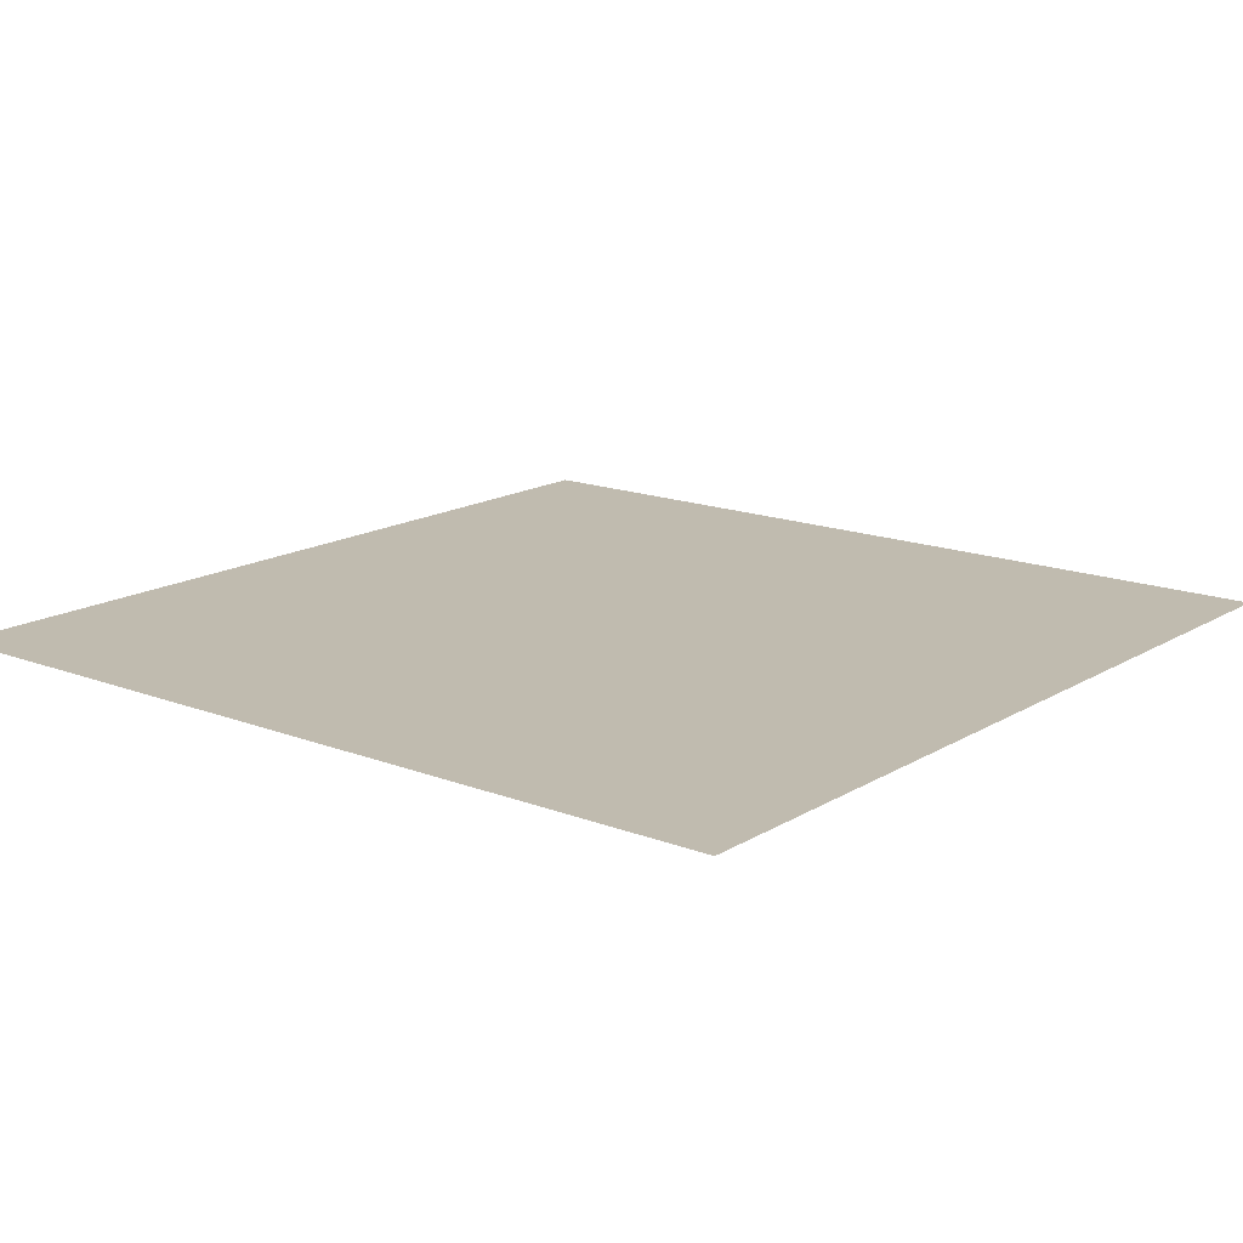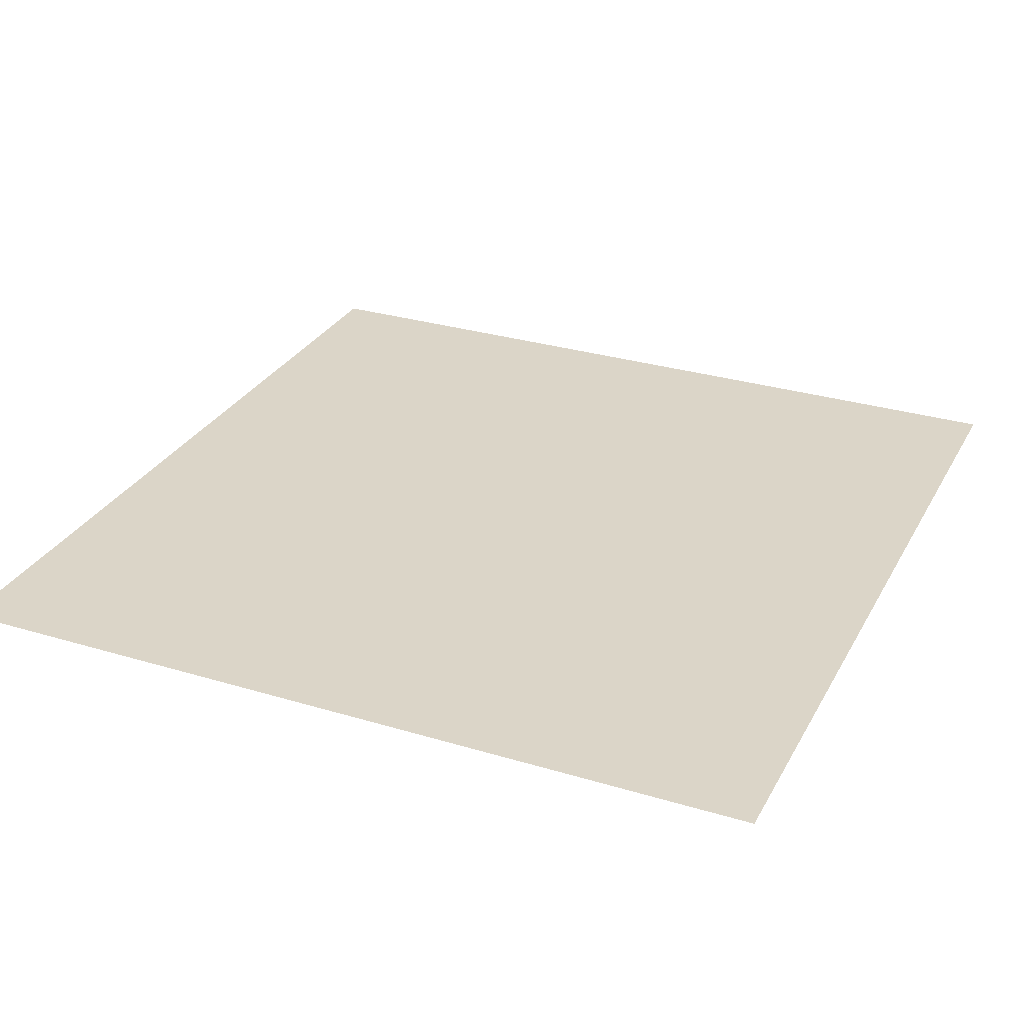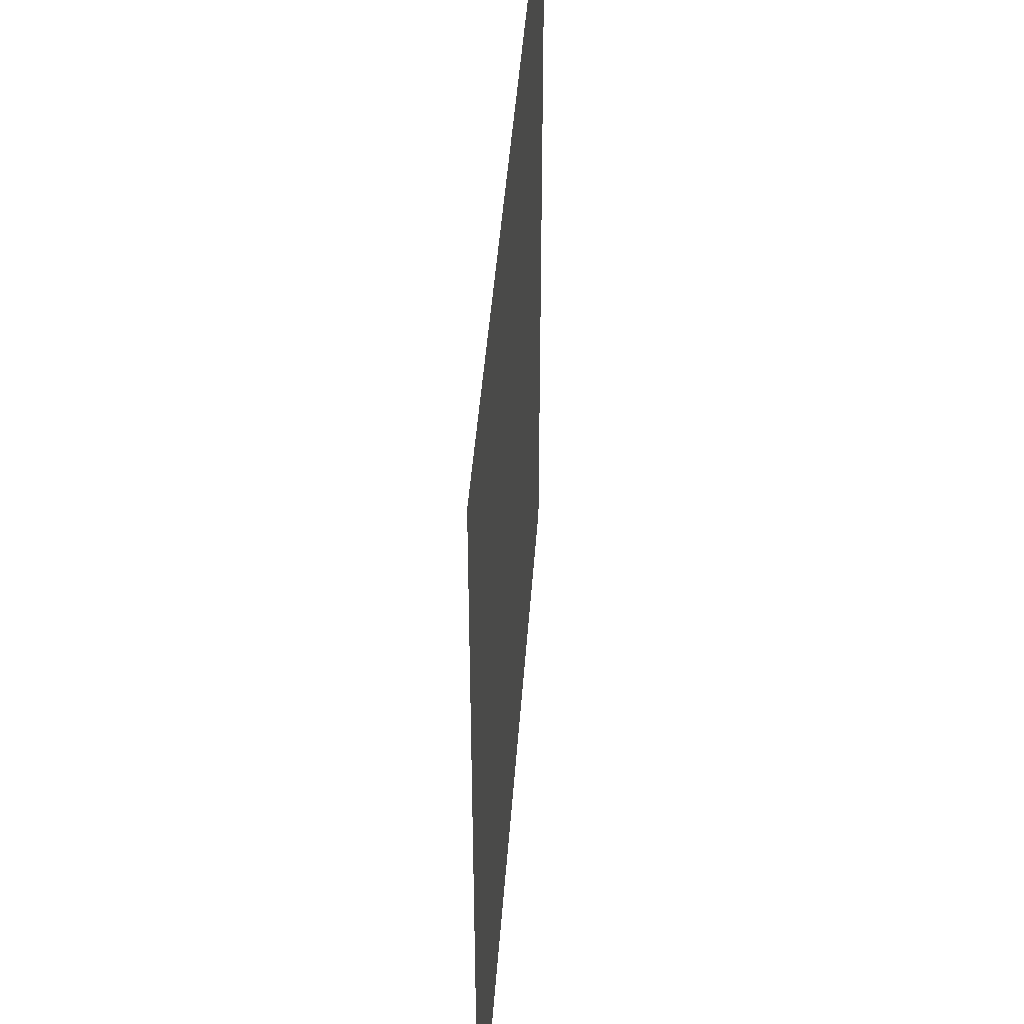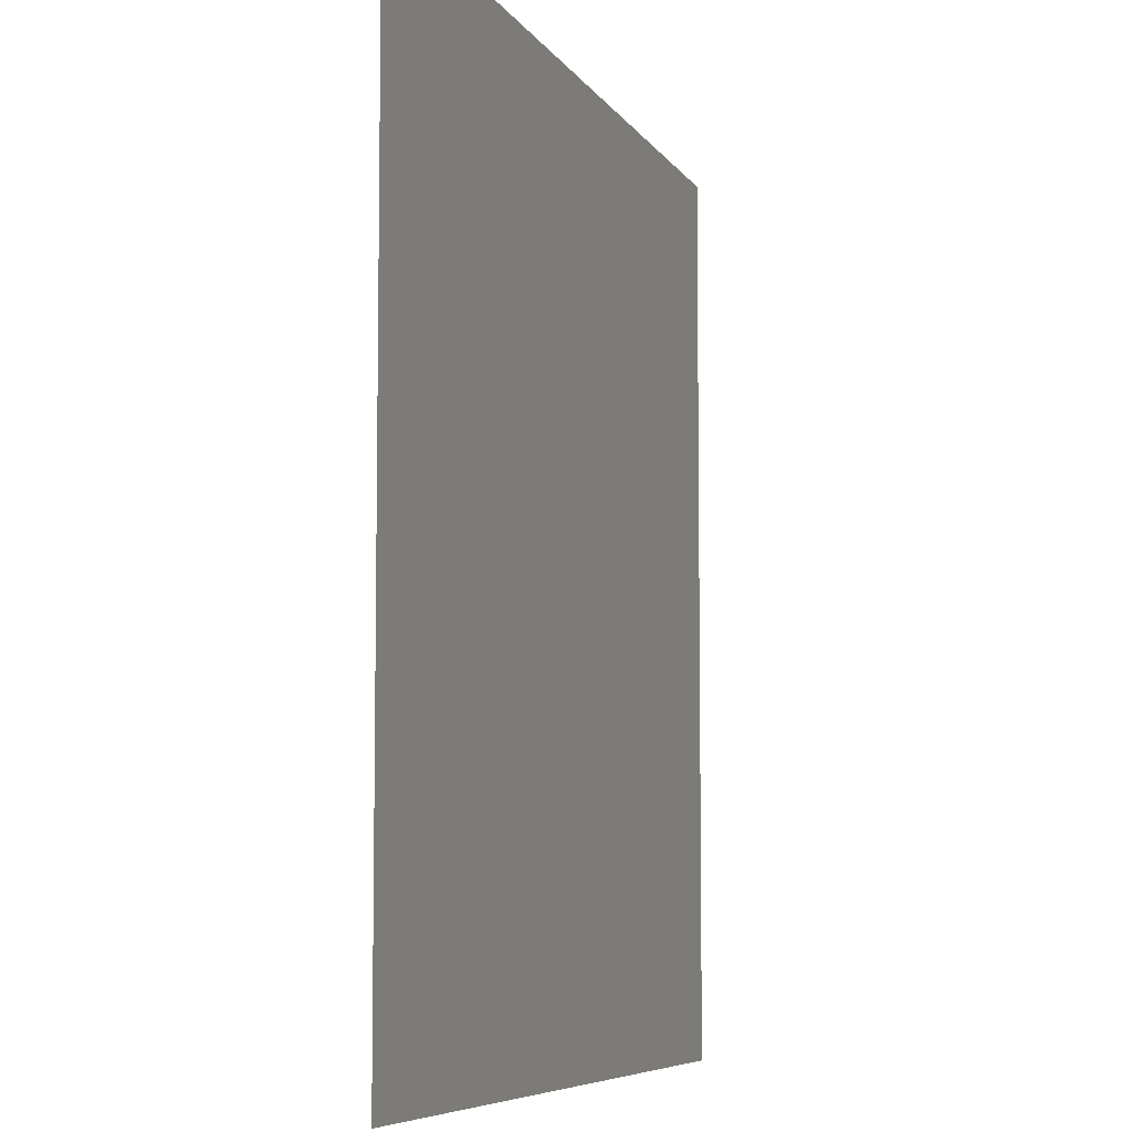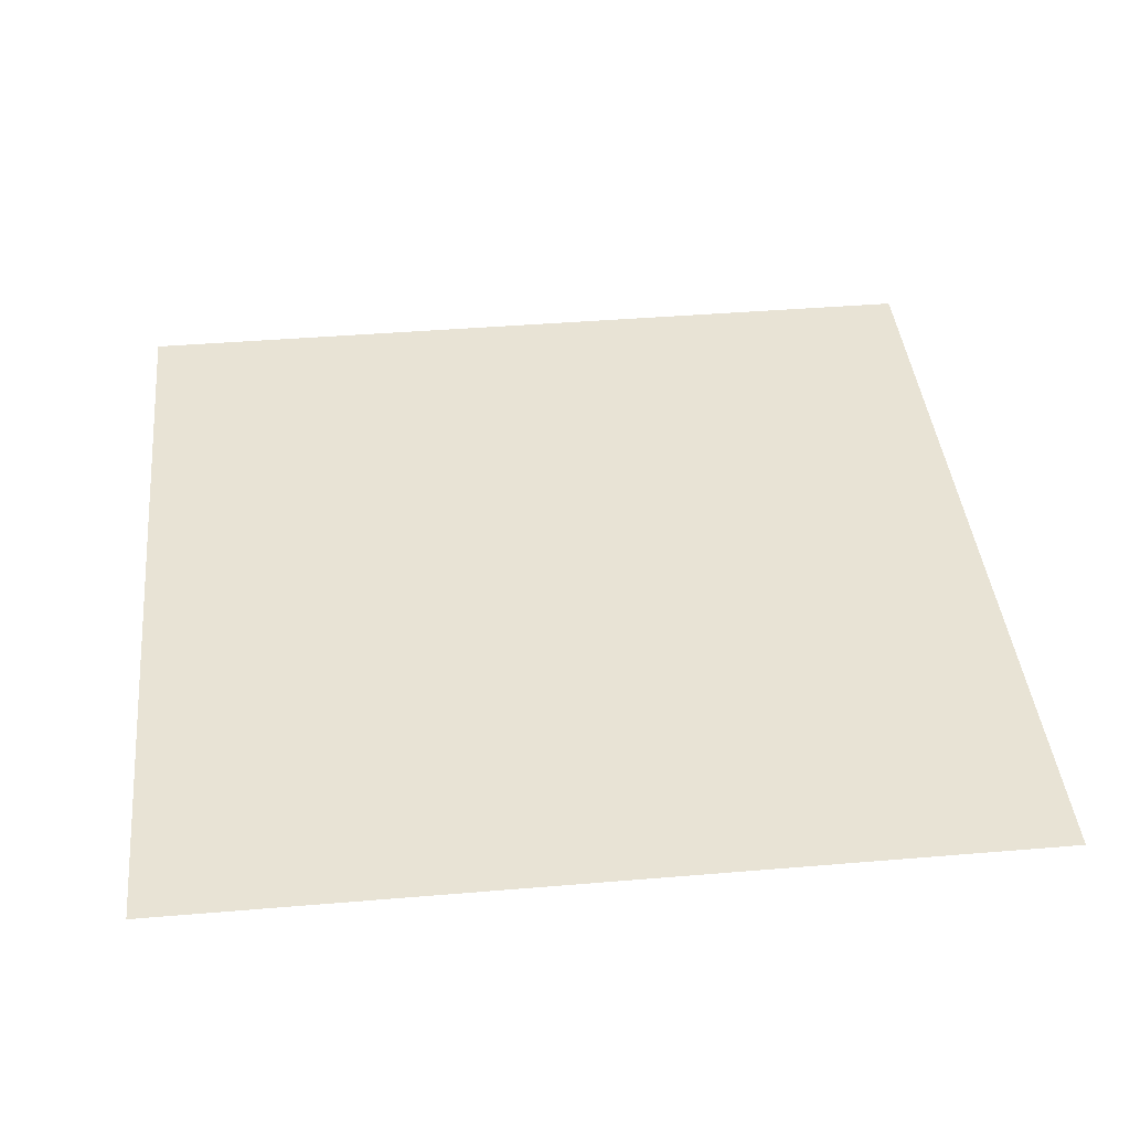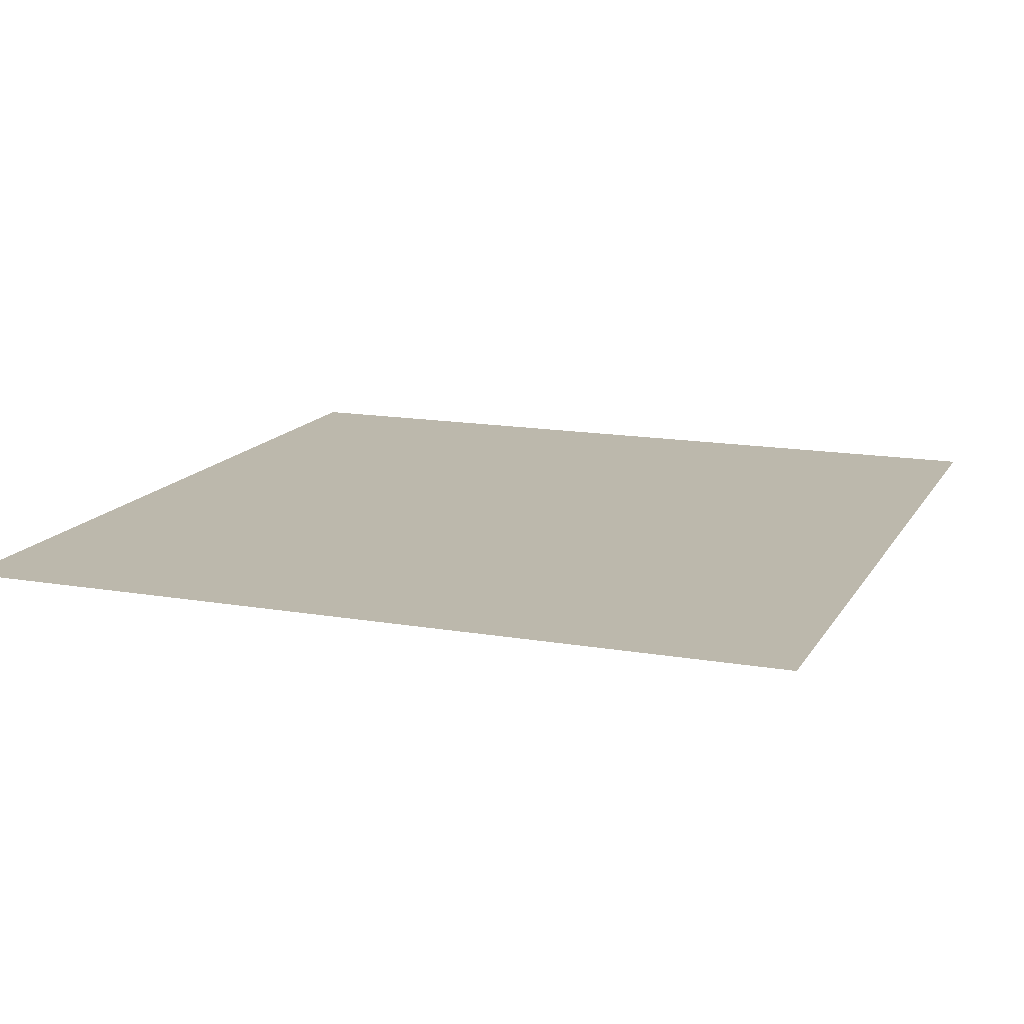
<metadata>
{"format":"obj","ext":"obj","renderer":"f3d","projection":"perspective","resolution":1024,"background":"white","views":[{"elev":15.9,"azim":128.8,"up":"+Y"},{"elev":29.6,"azim":-156.0,"up":"+Y"},{"elev":44.9,"azim":-85.9,"up":"+Z"},{"elev":-6.8,"azim":-72.3,"up":"+Z"},{"elev":41.2,"azim":-95.8,"up":"+Y"},{"elev":14.6,"azim":-69.3,"up":"+Y"}]}
</metadata>
<code>
o Plane
v -5 1e-06 5
v 5 -0 5
v -5 0 -5
v 5 -1e-06 -5
f 2 3 1
f 2 4 3

</code>
